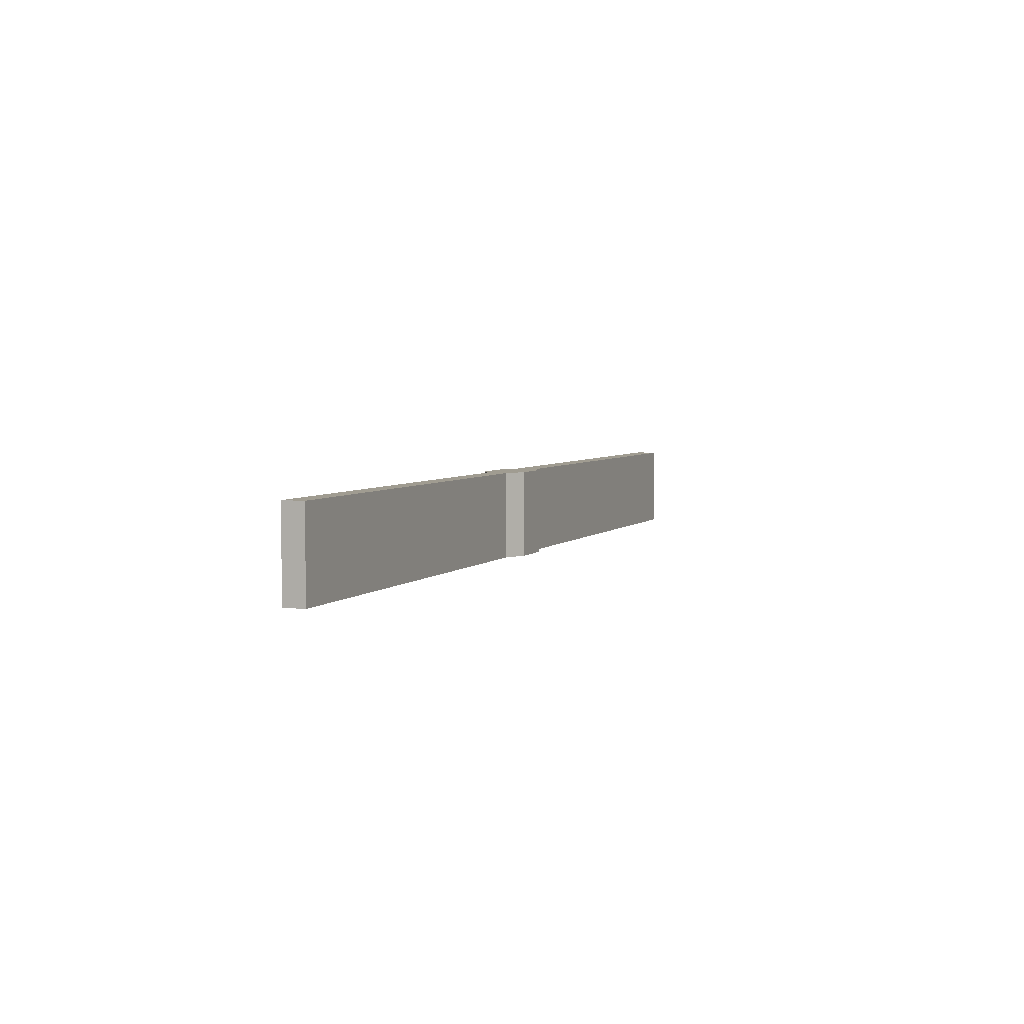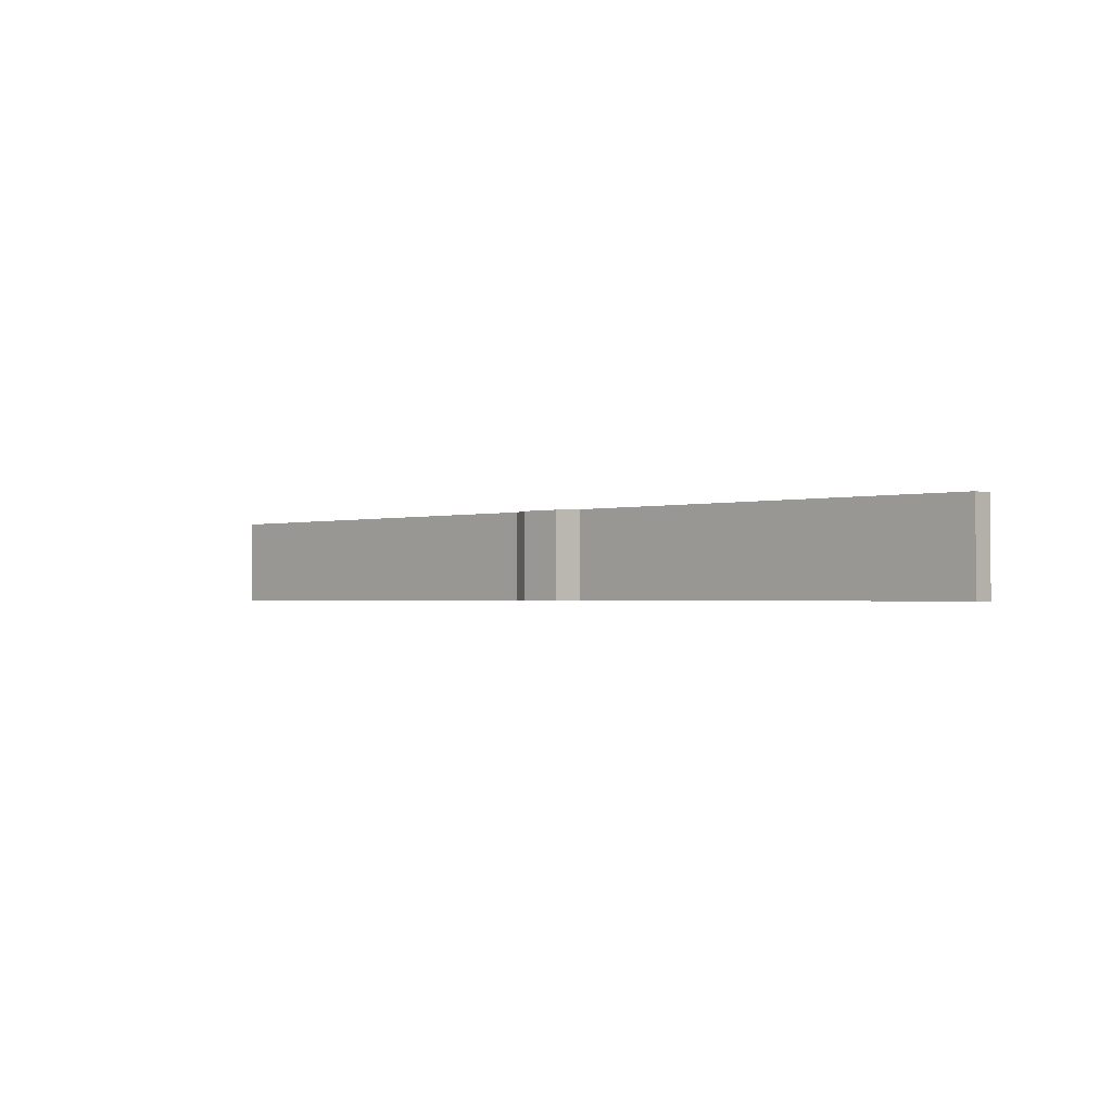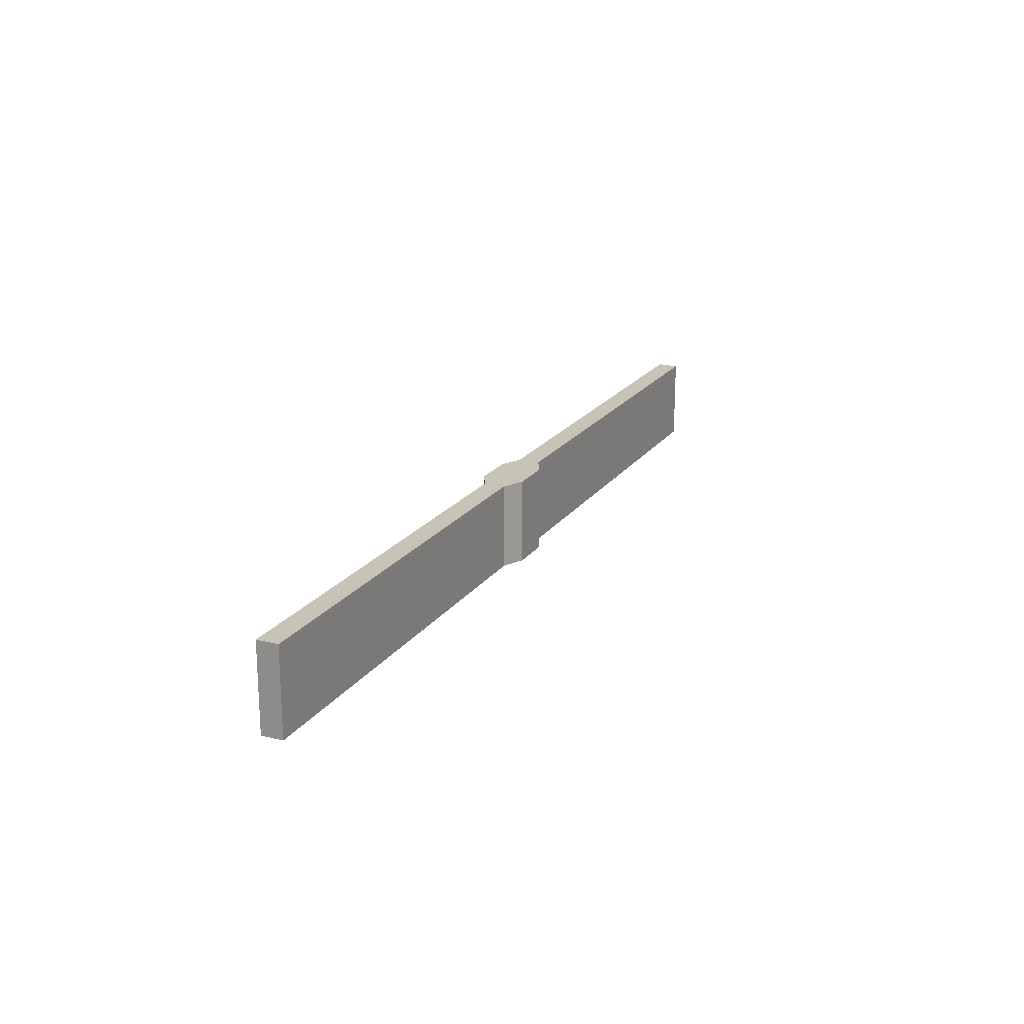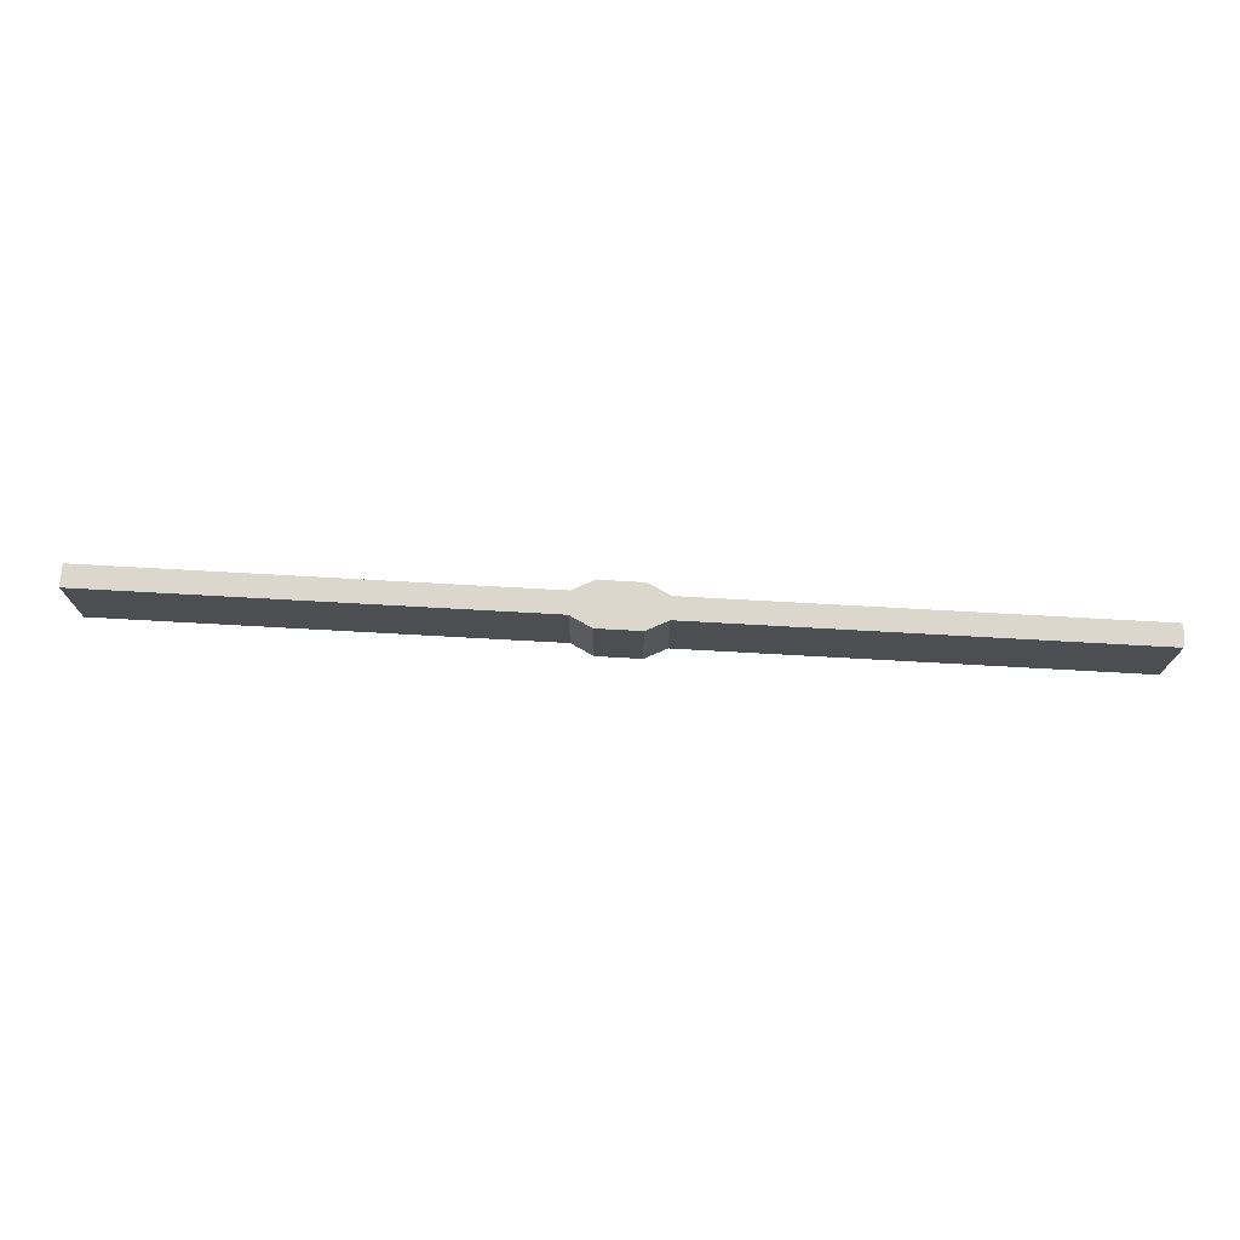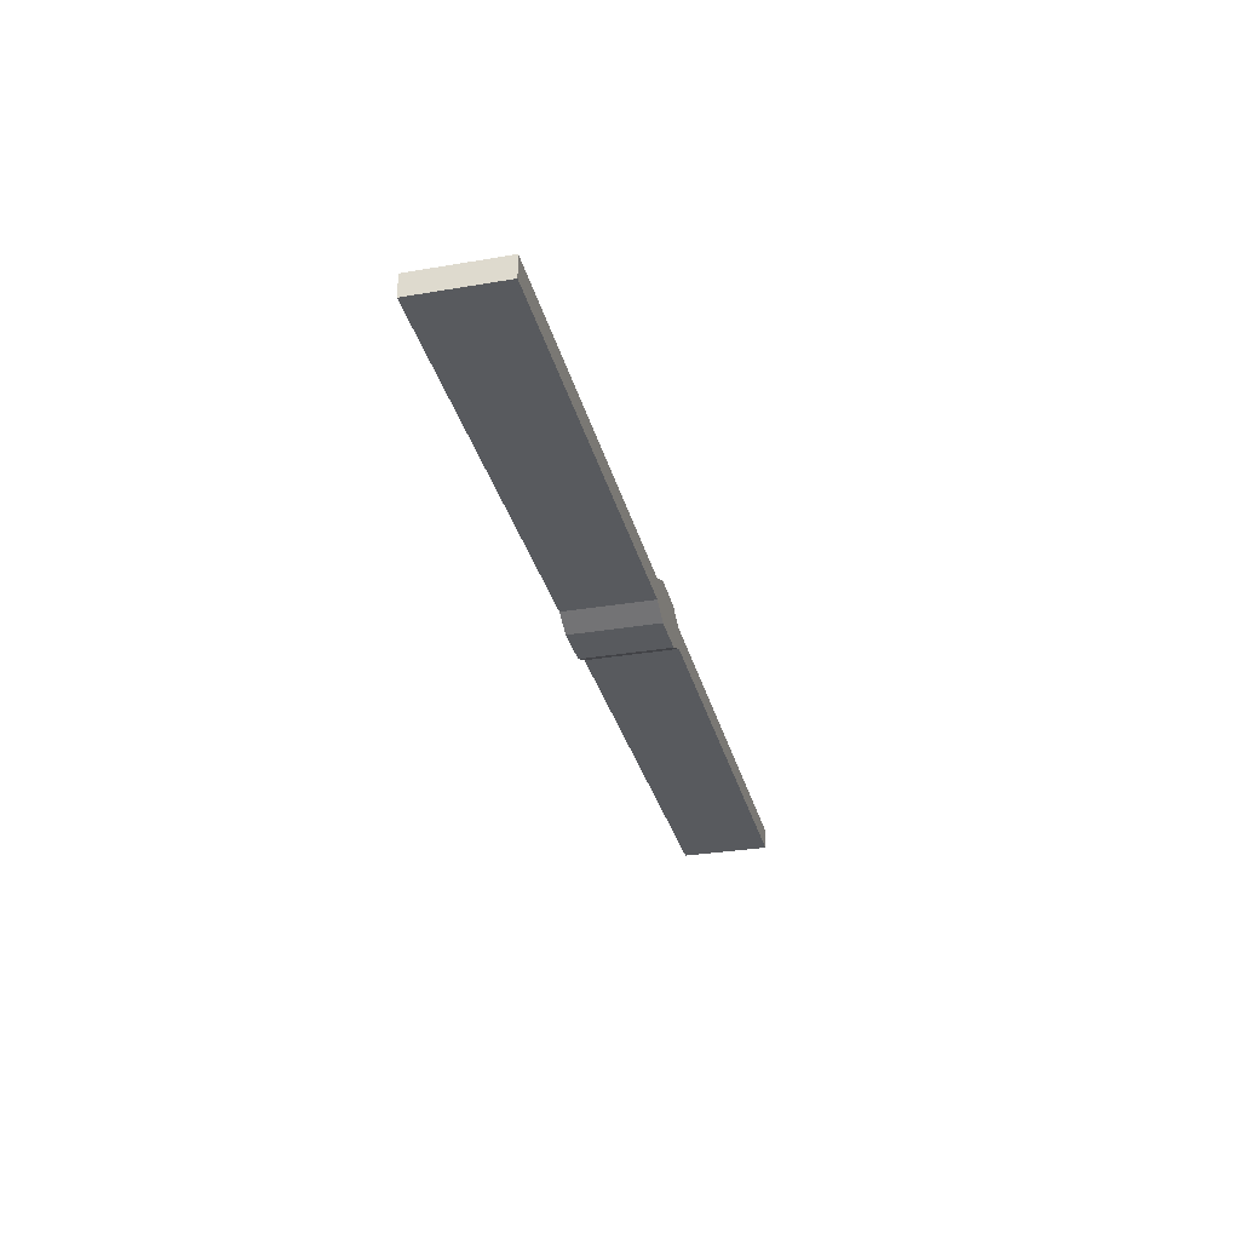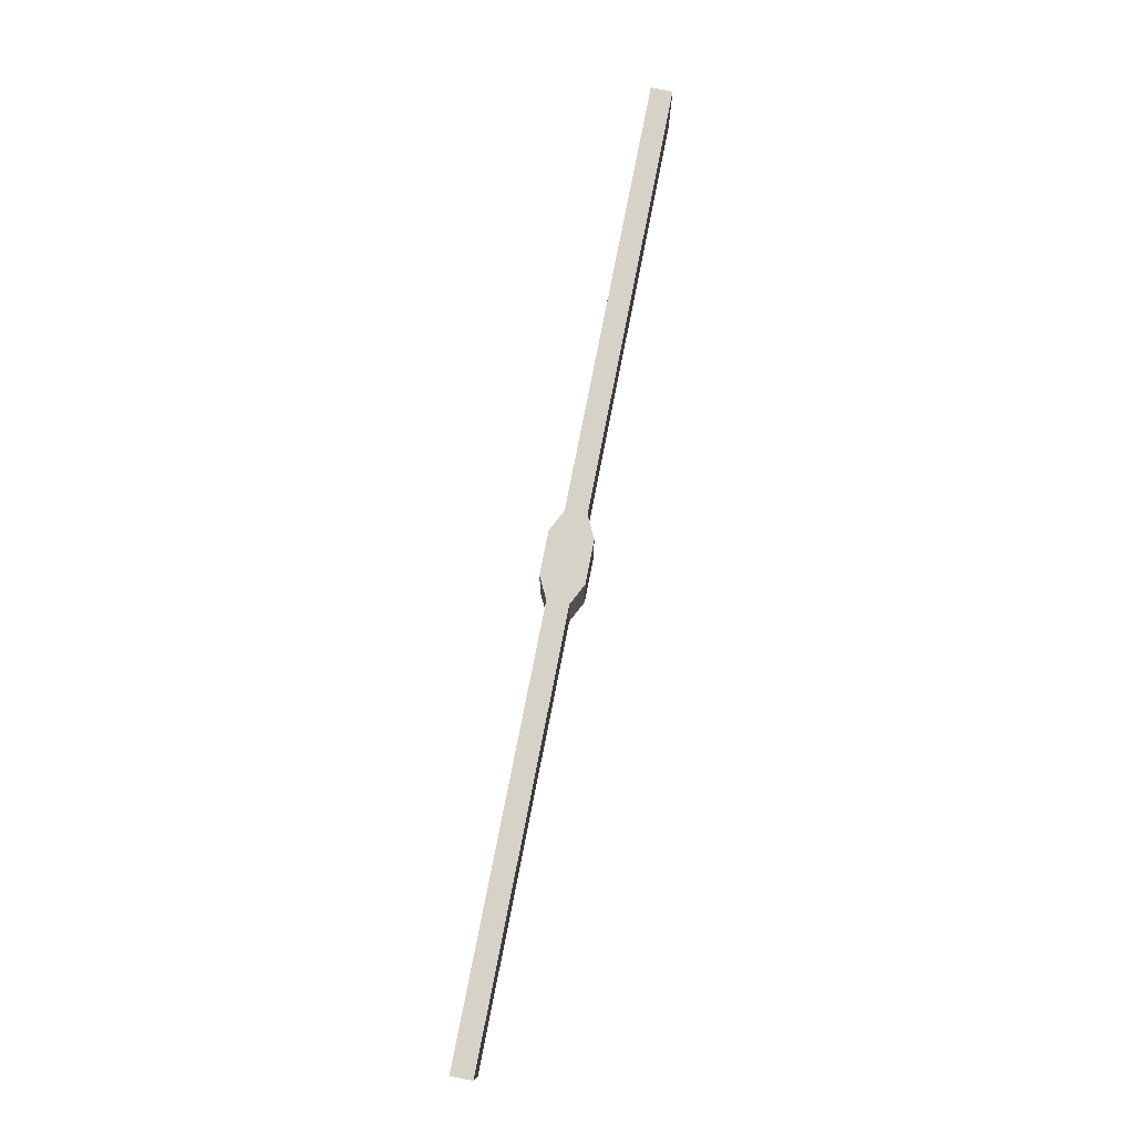
<metadata>
{"format":"obj","ext":"obj","renderer":"f3d","projection":"perspective","resolution":1024,"background":"white","views":[{"elev":4.4,"azim":-68.5,"up":"+Y"},{"elev":-1.3,"azim":-135.2,"up":"+Y"},{"elev":19.7,"azim":-65.4,"up":"+Y"},{"elev":73.3,"azim":3.2,"up":"+Y"},{"elev":-30.8,"azim":-76.4,"up":"+Z"},{"elev":77.9,"azim":-78.8,"up":"+Y"}]}
</metadata>
<code>
g CarTrap
v -0.25 0 -0.25
v -0.75 0 -0.25
v -0.25 1 -0.25
v -0.75 1 -0.25
v -6 0 -0.375
v -6 0 -0.625
v -6 1 -0.375
v -6 1 -0.625
v -0.75 0 -0.75
v -0.25 0 -0.75
v -0.75 1 -0.75
v -0.25 1 -0.75
v 5 0 -0.625
v 5 0 -0.375
v 5 1 -0.625
v 5 1 -0.375
v -0.25 1 -0.25
v -0.75 1 -0.25
v -0.25 1 -0.75
v -0.75 1 -0.75
v -0.25 0 -0.75
v -0.75 0 -0.75
v -0.25 0 -0.25
v -0.75 0 -0.25
v -0.75 0 -0.25
v -0.75 0 -0.75
v -1 0 -0.375
v -1 0 -0.625
v -0.75 1 -0.25
v -0.75 0 -0.25
v -1 1 -0.375
v -1 0 -0.375
v -0.75 0 -0.75
v -0.75 1 -0.75
v -1 0 -0.625
v -1 1 -0.625
v -0.75 1 -0.75
v -0.75 1 -0.25
v -1 1 -0.625
v -1 1 -0.375
v -0.25 0 -0.75
v -0.25 0 -0.25
v 0 0 -0.625
v 0 0 -0.375
v -0.25 1 -0.75
v -0.25 0 -0.75
v 0 1 -0.625
v 0 0 -0.625
v -0.25 0 -0.25
v -0.25 1 -0.25
v 0 0 -0.375
v 0 1 -0.375
v -0.25 1 -0.25
v -0.25 1 -0.75
v 0 1 -0.375
v 0 1 -0.625
v 0 0 -0.625
v 0 0 -0.375
v 5 0 -0.625
v 5 0 -0.375
v 0 1 -0.625
v 0 0 -0.625
v 5 1 -0.625
v 5 0 -0.625
v 0 0 -0.375
v 0 1 -0.375
v 5 0 -0.375
v 5 1 -0.375
v 0 1 -0.375
v 0 1 -0.625
v 5 1 -0.375
v 5 1 -0.625
v -1 0 -0.375
v -1 0 -0.625
v -6 0 -0.375
v -6 0 -0.625
v -1 1 -0.375
v -1 0 -0.375
v -6 1 -0.375
v -6 0 -0.375
v -1 0 -0.625
v -1 1 -0.625
v -6 0 -0.625
v -6 1 -0.625
v -1 1 -0.625
v -1 1 -0.375
v -6 1 -0.625
v -6 1 -0.375
f 2 1 3
f 4 2 3
f 6 5 7
f 8 6 7
f 10 9 11
f 12 10 11
f 14 13 15
f 16 14 15
f 18 17 19
f 20 18 19
f 22 21 23
f 24 22 23
f 26 25 27
f 28 26 27
f 30 29 31
f 32 30 31
f 34 33 35
f 36 34 35
f 38 37 39
f 40 38 39
f 42 41 43
f 44 42 43
f 46 45 47
f 48 46 47
f 50 49 51
f 52 50 51
f 54 53 55
f 56 54 55
f 58 57 59
f 60 58 59
f 62 61 63
f 64 62 63
f 66 65 67
f 68 66 67
f 70 69 71
f 72 70 71
f 74 73 75
f 76 74 75
f 78 77 79
f 80 78 79
f 82 81 83
f 84 82 83
f 86 85 87
f 88 86 87

</code>
